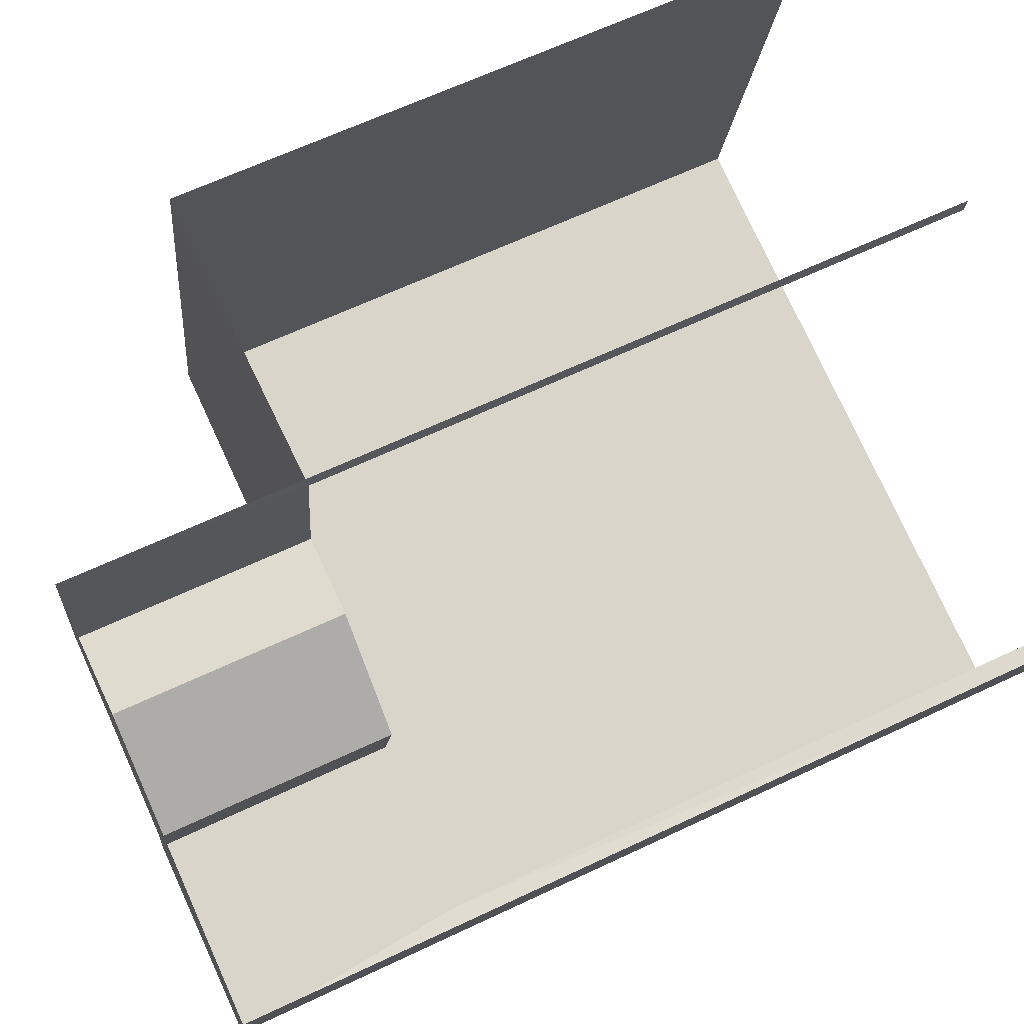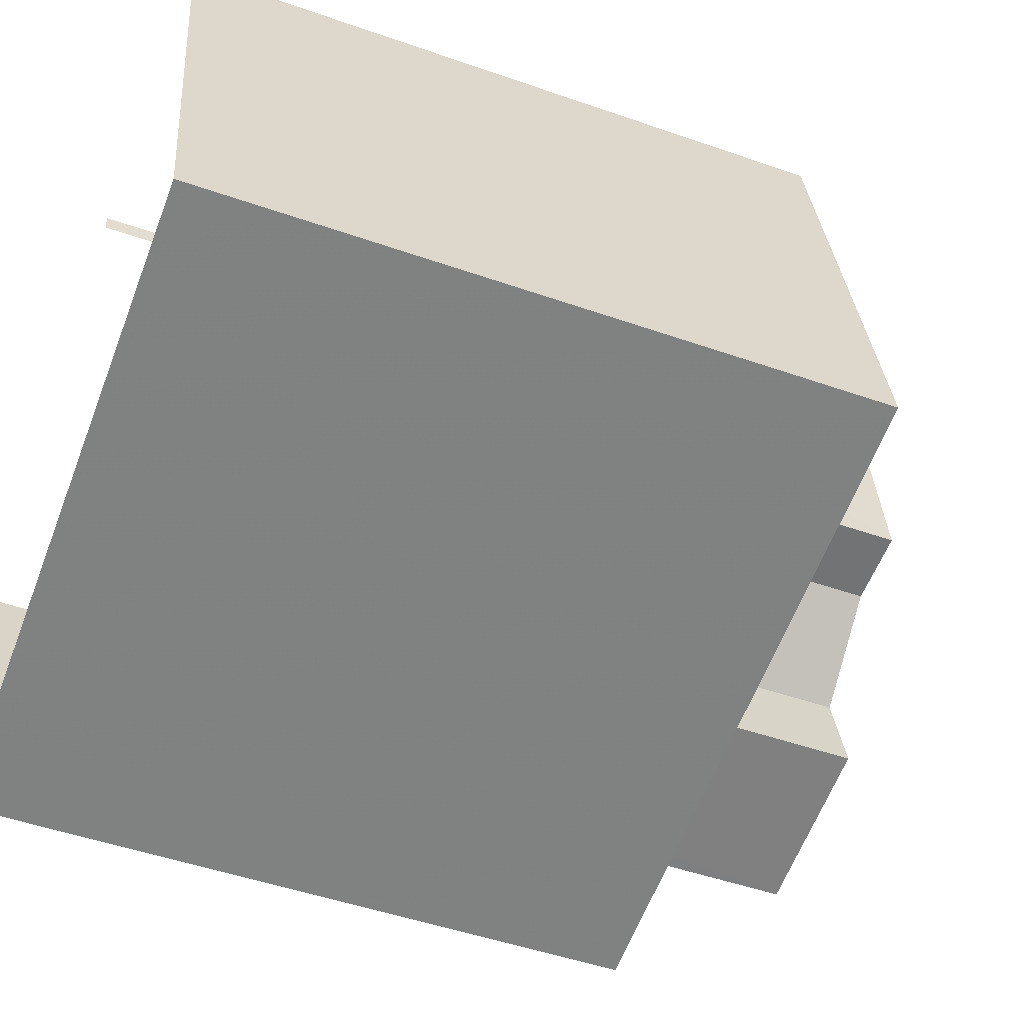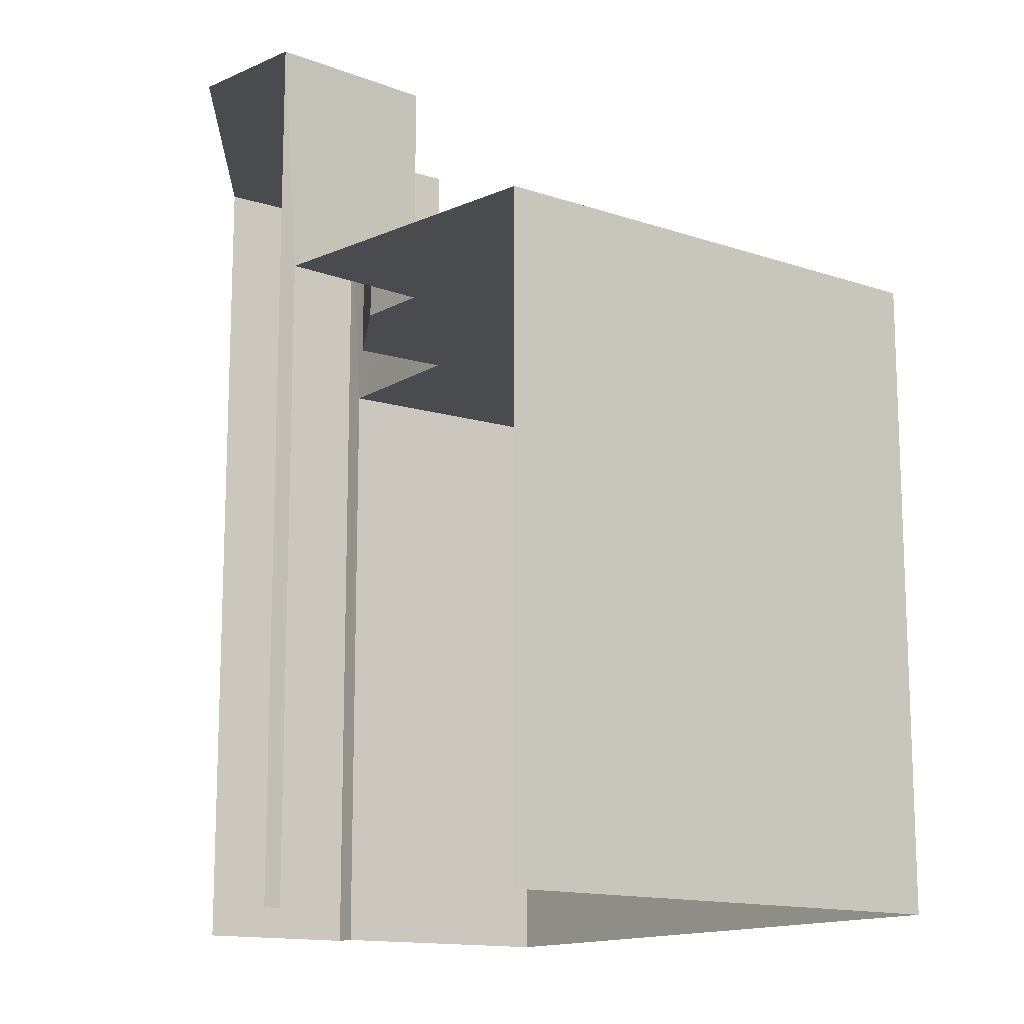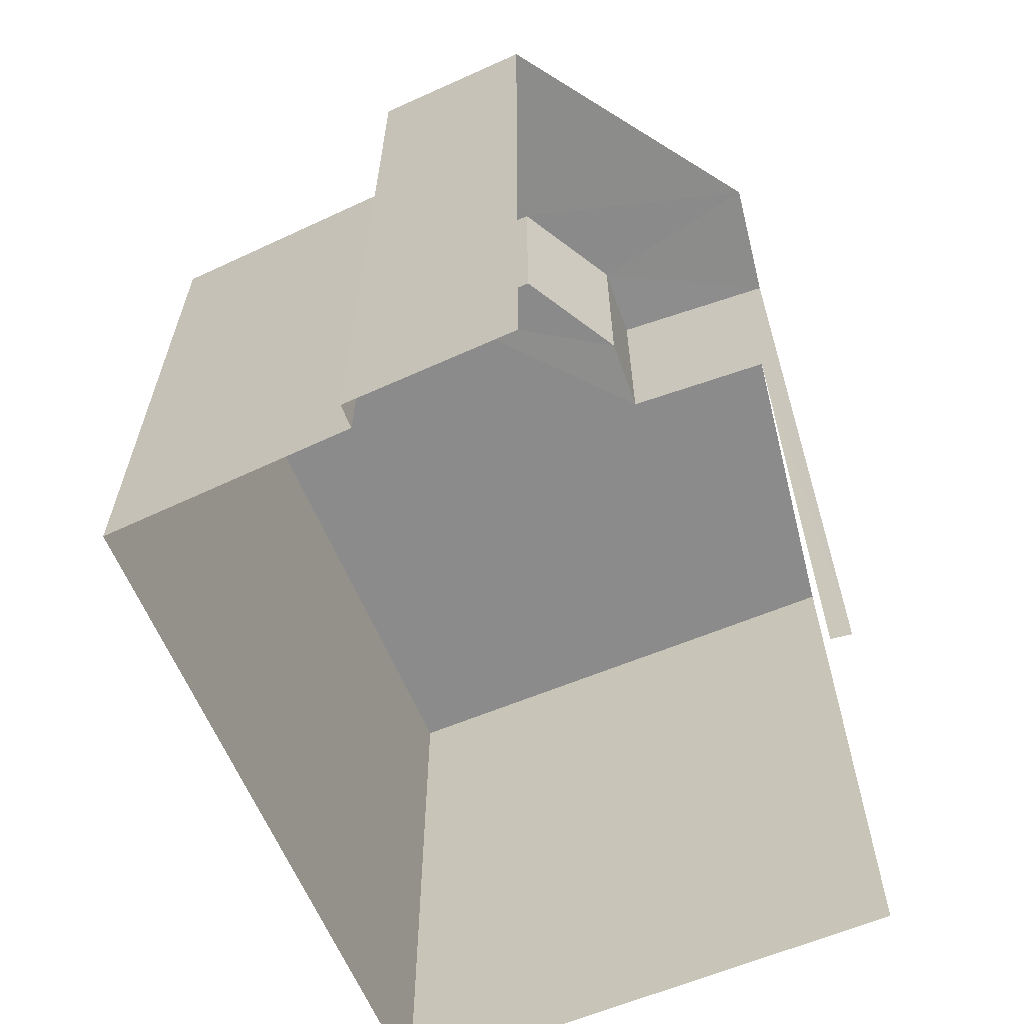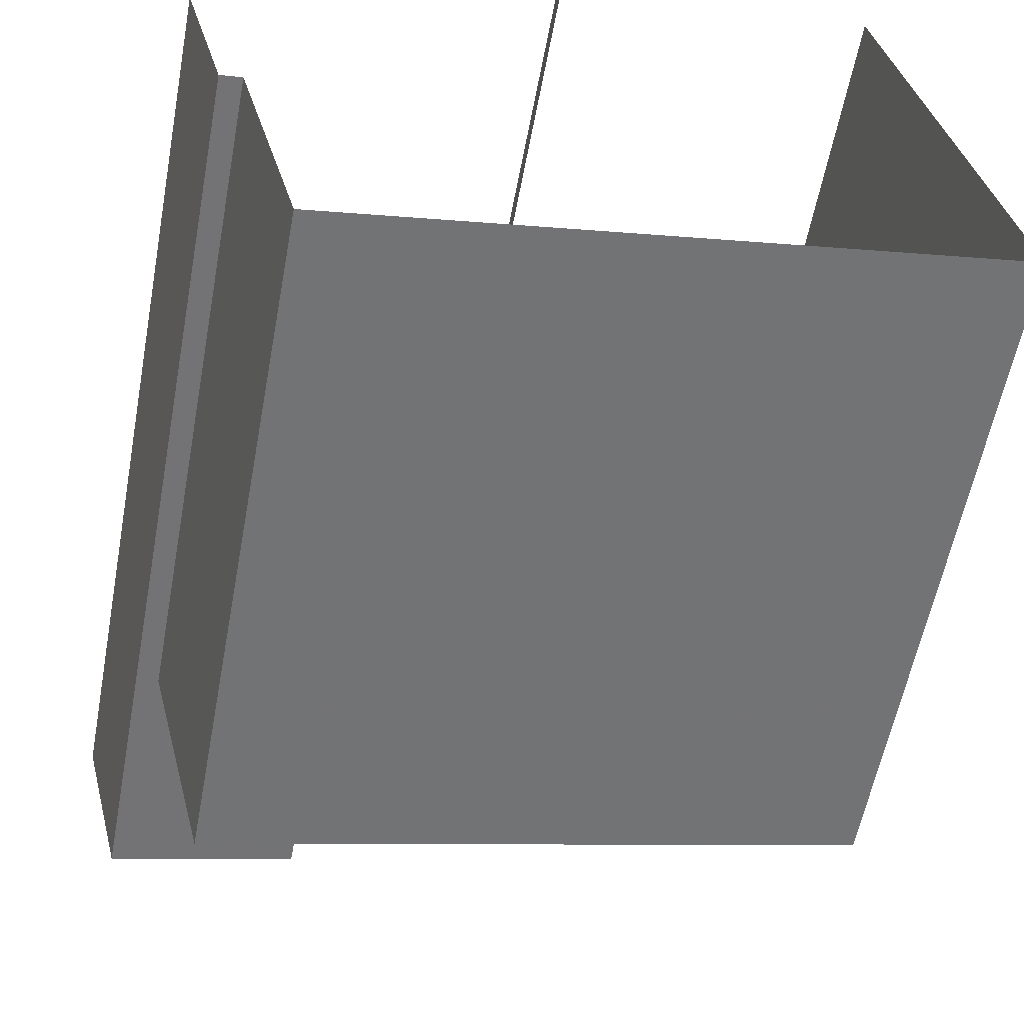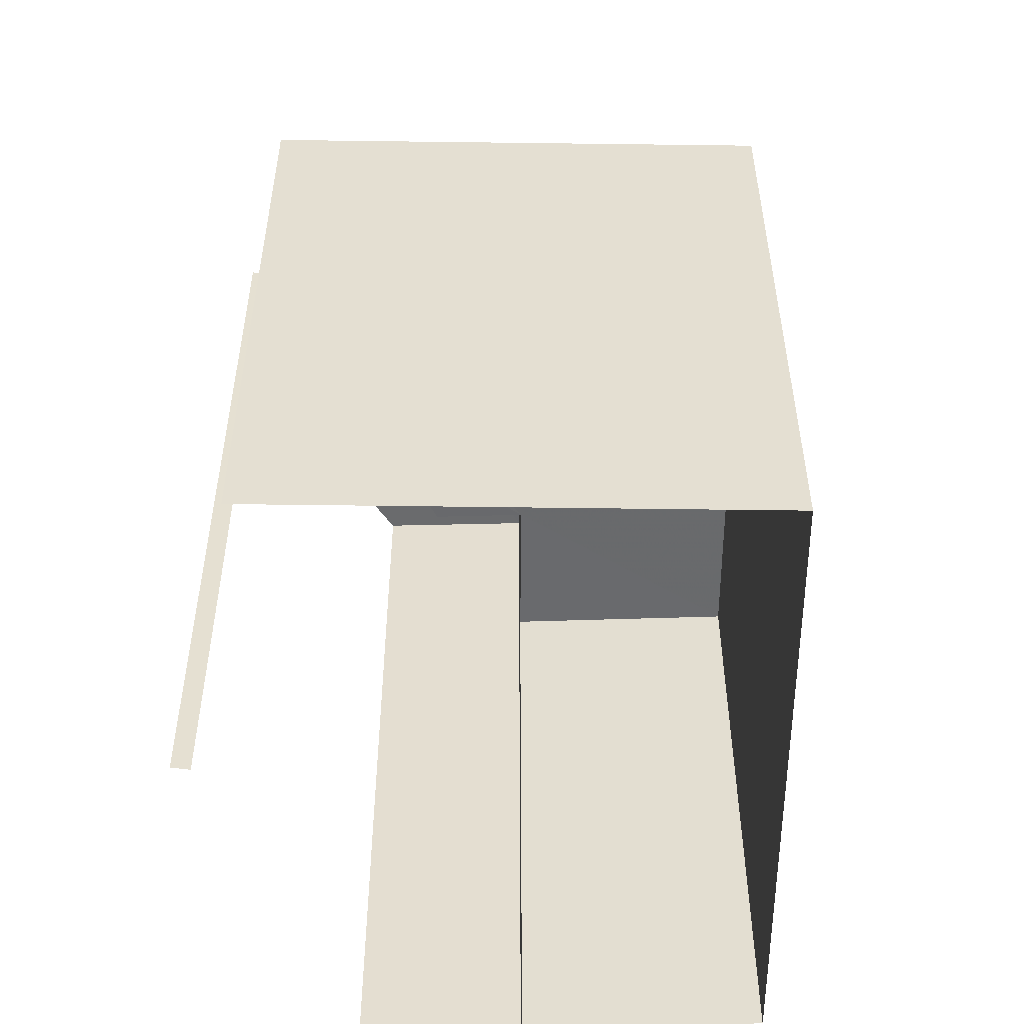
<metadata>
{"format":"obj","ext":"obj","renderer":"f3d","projection":"perspective","resolution":1024,"background":"white","views":[{"elev":64.1,"azim":64.5,"up":"+Y"},{"elev":-48.5,"azim":-111.4,"up":"+Y"},{"elev":-13.9,"azim":-138.6,"up":"+Z"},{"elev":-64.0,"azim":101.0,"up":"+Z"},{"elev":-57.8,"azim":169.4,"up":"+Y"},{"elev":-53.0,"azim":-102.4,"up":"+Z"}]}
</metadata>
<code>
v -2.232e+05 -1.278e+05 16.61
v -2.232e+05 -1.278e+05 16.61
v -2.232e+05 -1.278e+05 16.61
v -2.232e+05 -1.278e+05 16.61
v -2.232e+05 -1.278e+05 16.61
v -2.232e+05 -1.278e+05 16.61
v -2.232e+05 -1.278e+05 16.61
v -2.232e+05 -1.278e+05 16.61
v -2.232e+05 -1.278e+05 16.61
v -2.232e+05 -1.278e+05 24.38
v -2.232e+05 -1.278e+05 24.38
v -2.232e+05 -1.278e+05 24.38
v -2.232e+05 -1.278e+05 24.38
v -2.232e+05 -1.278e+05 24.38
v -2.232e+05 -1.278e+05 24.38
v -2.232e+05 -1.278e+05 24.38
v -2.232e+05 -1.278e+05 24.38
v -2.232e+05 -1.278e+05 24.38
v -2.232e+05 -1.278e+05 27.15
v -2.232e+05 -1.278e+05 27.15
v -2.232e+05 -1.278e+05 27.15
v -2.232e+05 -1.278e+05 27.15
v -2.232e+05 -1.278e+05 27.15
v -2.232e+05 -1.278e+05 27.15
v -2.232e+05 -1.278e+05 27.15
v -2.232e+05 -1.278e+05 27.15
f 1 2 3
f 4 3 5
f 2 6 7
f 8 9 5
f 8 5 7
f 3 2 5
f 5 2 7
f 2 1 15
f 16 2 15
f 22 24 8
f 7 22 8
f 19 7 6
f 19 22 7
f 10 11 12
f 12 13 10
f 11 14 15
f 16 15 14
f 17 18 10
f 18 14 10
f 10 14 11
f 19 20 21
f 19 21 22
f 22 23 24
f 23 25 26
f 23 26 24
f 22 21 23
f 10 25 23
f 17 10 23
f 18 23 21
f 18 17 23
f 26 9 8
f 24 26 8
f 6 16 19
f 19 16 20
f 6 2 16
f 20 16 14
f 5 9 13
f 9 26 13
f 13 25 10
f 13 26 25
f 15 1 3
f 11 15 3
f 18 21 20
f 14 18 20
f 12 3 4
f 12 11 3
f 13 12 4
f 5 13 4

</code>
